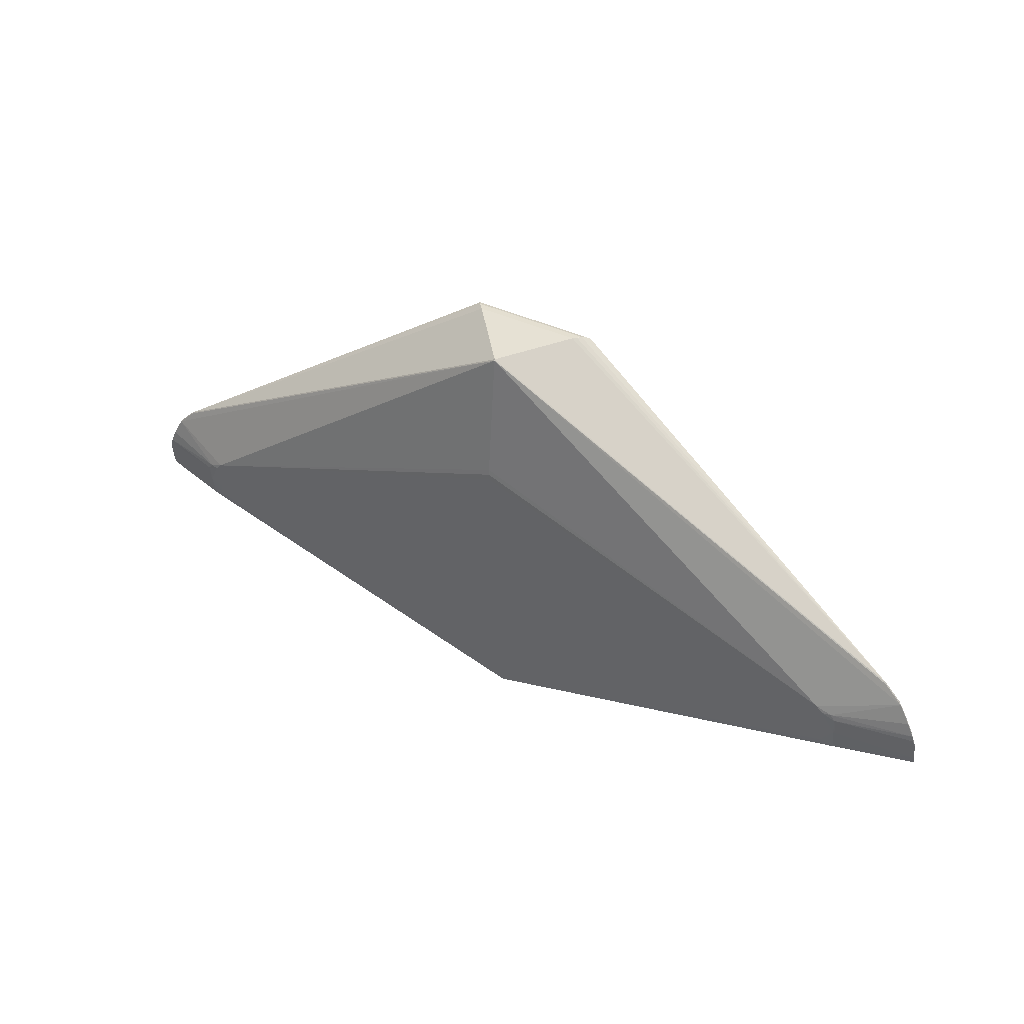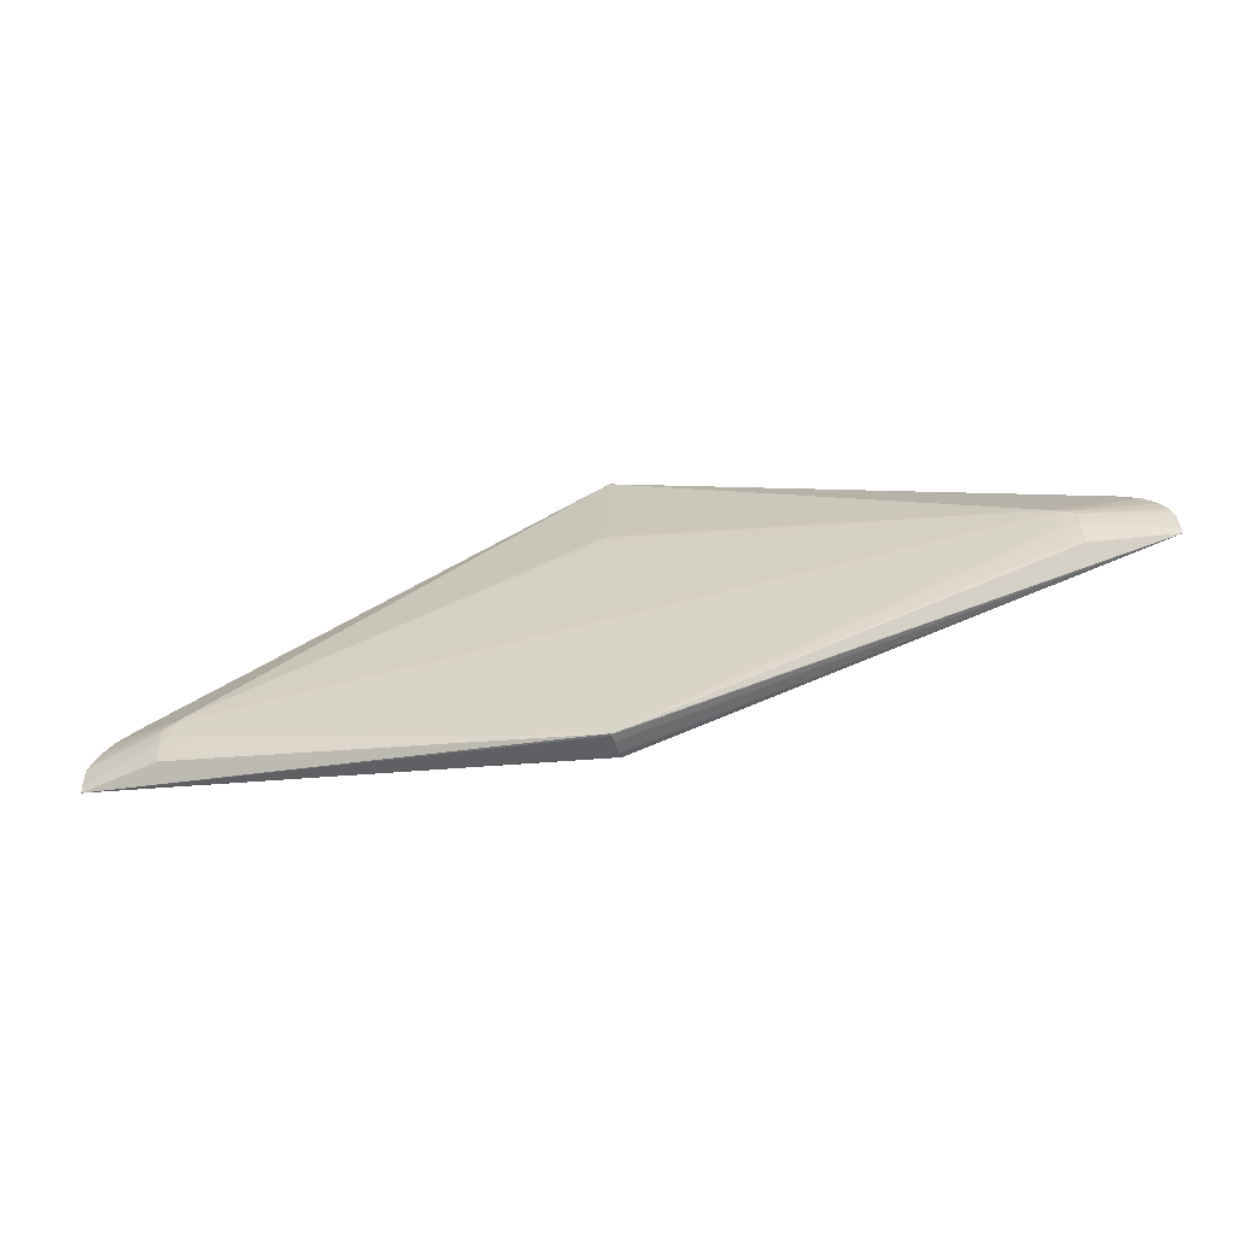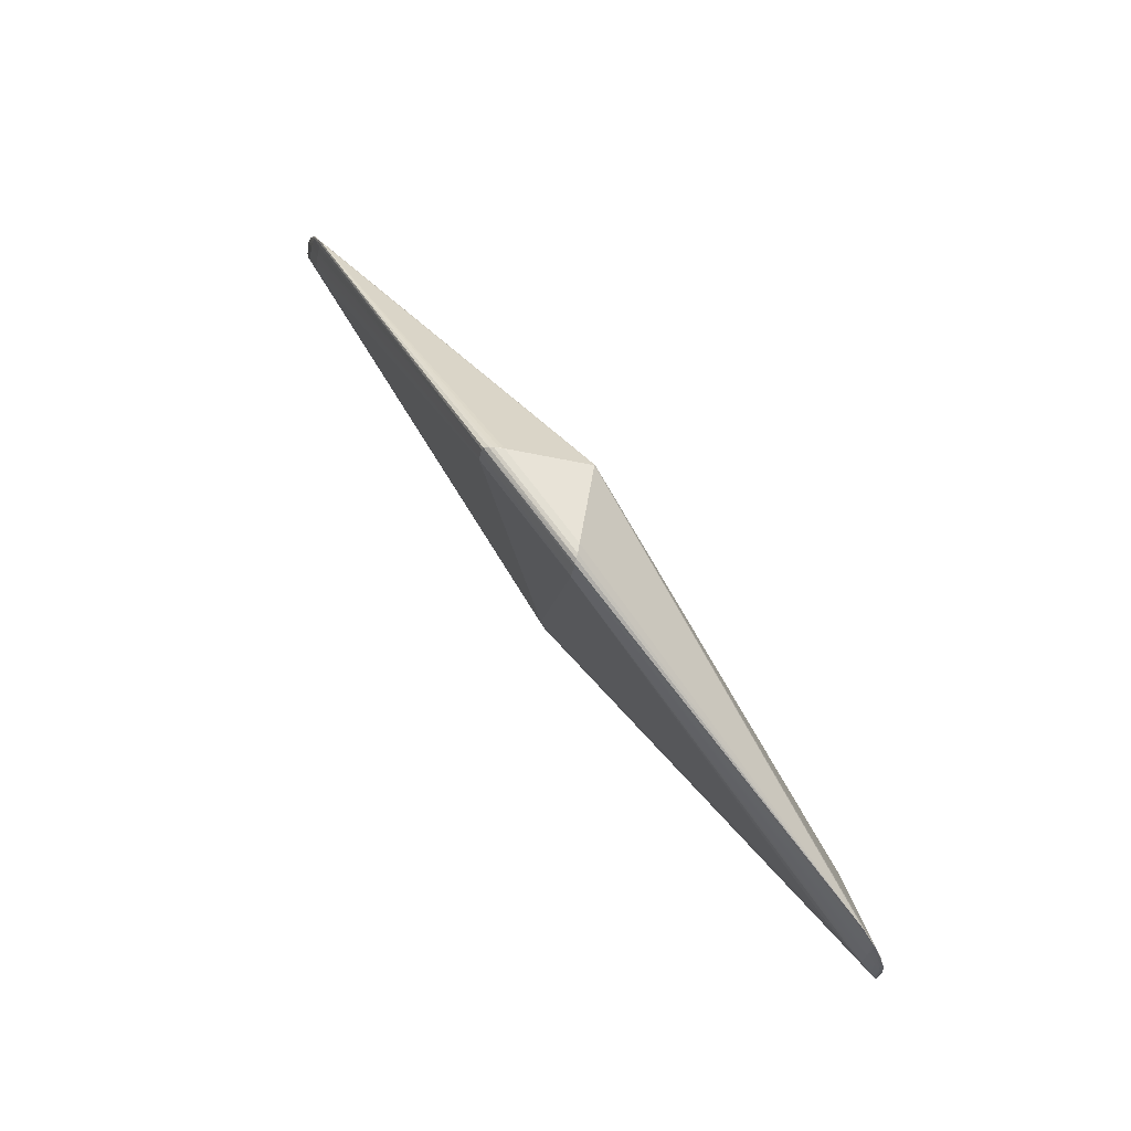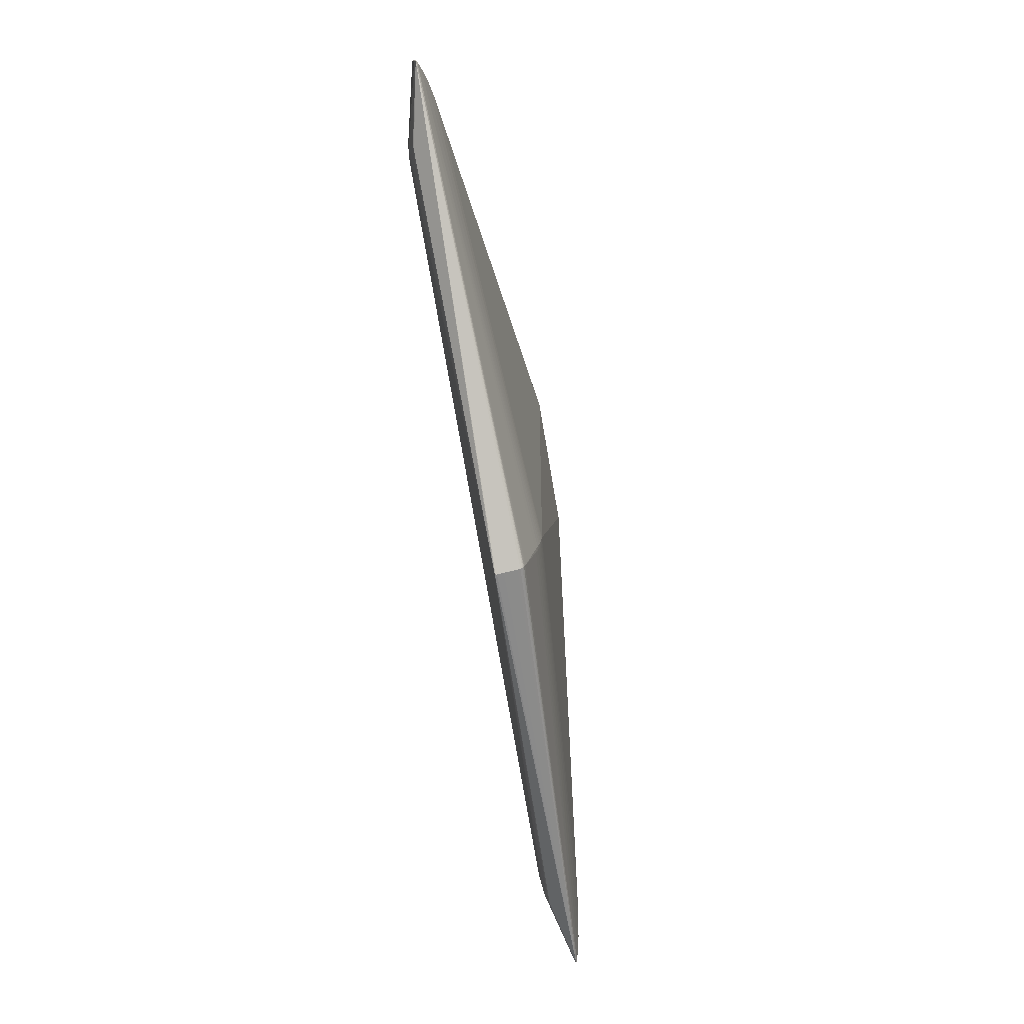
<metadata>
{"format":"obj","ext":"obj","renderer":"f3d","projection":"perspective","resolution":1024,"background":"white","views":[{"elev":34.4,"azim":-146.1,"up":"+Y"},{"elev":-60.7,"azim":-164.6,"up":"+Y"},{"elev":70.1,"azim":53.5,"up":"+Y"},{"elev":-74.9,"azim":-80.4,"up":"+Y"}]}
</metadata>
<code>
v 0.4915 -0.06857 -0.003439
v 0.4883 -0.0596 -0.002412
v 0.4915 -0.05472 -0.004885
v 0.4882 -0.03652 -0.007026
v 0.483 -0.01526 -0.01068
v -0.4904 -0.07173 -0.003768
v -0.4872 -0.06274 -0.002738
v -0.4905 -0.05789 -0.005214
v -0.4873 -0.03966 -0.007352
v -0.4822 -0.01837 -0.011
v -0.0001862 -0.1264 0.03161
v 0.0001849 -0.1022 0.03572
v 0.4606 -0.04167 0.003193
v 0.4915 -0.06716 -0.003282
v 0.4607 -0.03526 0.002915
v 0.4914 -0.06196 -0.003515
v 0.4604 -0.03656 0.003178
v 0.4605 -0.03033 0.002169
v 0.4603 -0.01821 -0.0001714
v 0.4913 -0.04713 -0.006279
v 0.4605 -0.02578 0.001309
v 0.4599 0.002718 -0.005824
v 0.4902 -0.03073 -0.01008
v 0.4603 -0.008485 -0.002567
v 0.4904 -0.0276 -0.01256
v 0.4599 0.009349 -0.008804
v -0.4596 -0.04464 0.002885
v -0.4904 -0.07032 -0.003611
v -0.4598 -0.03822 0.002606
v -0.4904 -0.06512 -0.003844
v -0.4595 -0.03952 0.00287
v -0.4597 -0.03329 0.001861
v -0.4595 -0.02117 -0.0004795
v -0.4903 -0.05029 -0.006608
v -0.4597 -0.02874 0.001001
v -0.4593 -0.0002404 -0.006132
v -0.4893 -0.03389 -0.0104
v -0.4596 -0.01145 -0.002875
v -0.4895 -0.03076 -0.01289
v -0.4593 0.006391 -0.009112
v 0.0002844 -0.189 0.0169
v 6.758e-05 -0.1119 0.03434
v 0.000265 -0.0954 0.03644
v -0.0001815 0.1044 -0.04097
v 0.001439 -0.1966 -0.01284
v -0.06116 0.2557 0.03385
v 0.4995 -0.04924 -0.01128
v 0.5002 -0.07037 -0.008704
v 0.5003 -0.07306 -0.006684
v -0.4985 -0.05245 -0.01162
v -0.4991 -0.07359 -0.009039
v -0.4991 -0.07627 -0.007019
v 0.4151 -0.03872 -0.03153
v 0.4192 -0.06149 -0.02924
v 0.4152 -0.08522 -0.02379
v -0.4141 -0.04138 -0.03181
v -0.4182 -0.06419 -0.02952
v -0.414 -0.08788 -0.02407
v -0.0008732 0.2396 -0.02995
v 0.001363 -0.1967 -0.01067
v 0.06975 0.2529 0.04505
v -0.07066 0.2527 0.04496
v -0.07131 0.2464 0.04717
v -0.0713 0.2302 0.05025
v 0.4904 -0.06251 -0.00301
v 0.4794 -0.04942 -7.029e-05
v 0.4903 -0.04239 -0.006789
v 0.4805 -0.04053 -0.002103
v 0.4872 -0.02303 -0.01077
v 0.4793 -0.02417 -0.005191
v 0.4773 -0.005897 -0.01025
v -0.4893 -0.06566 -0.003338
v -0.4784 -0.05251 -0.0003911
v -0.4894 -0.04555 -0.007117
v -0.4796 -0.04362 -0.002425
v -0.4864 -0.02616 -0.01109
v -0.4785 -0.02725 -0.005512
v -0.4766 -0.008967 -0.01057
v 0.3655 -0.03505 -0.03323
v -0.3646 -0.05287 -0.03181
v 0.0001203 -0.1899 0.01634
v 0.003254 -0.1265 0.03141
v -0.0003214 -0.1361 0.02942
v 0.004655 -0.1023 0.03535
v 0.0001411 -0.1066 0.03515
v 0.0002821 -0.0927 0.03663
v -0.000198 0.1102 -0.04055
v -0.0576 0.2556 0.03055
v 0.4981 -0.04688 -0.01221
v -0.4971 -0.05009 -0.01255
v 0.4061 -0.03909 -0.03295
v 0.3924 -0.06431 -0.02965
v 0.4106 -0.0743 -0.0269
v 0.4062 -0.07947 -0.02599
v 0.4805 -0.05431 -0.0003041
v 0.4915 -0.06786 -0.003324
v 0.4794 -0.05012 -3.678e-05
v 0.4904 -0.06141 -0.003074
v 0.4805 -0.04289 -0.001652
v 0.4922 -0.05982 -0.004319
v 0.4793 -0.02859 -0.004061
v 0.4915 -0.05074 -0.005658
v 0.4773 -0.008164 -0.009116
v 0.4903 -0.03534 -0.008669
v 0.4872 -0.02125 -0.01183
v -0.4795 -0.0574 -0.0006257
v -0.4904 -0.07102 -0.003653
v -0.4784 -0.05321 -0.0003576
v -0.4893 -0.06457 -0.003402
v -0.4796 -0.04598 -0.001974
v -0.4912 -0.06298 -0.004649
v -0.4785 -0.03167 -0.004382
v -0.4905 -0.0539 -0.005987
v -0.4766 -0.01123 -0.009436
v -0.4894 -0.03849 -0.008997
v -0.4864 -0.02438 -0.01215
v 0.3656 -0.05052 -0.03156
v -0.3646 -0.0374 -0.03347
v 0.000507 -0.1845 0.01814
v 0.002721 -0.1361 0.02932
v 0.004416 -0.1067 0.03481
v -4.532e-05 -0.1185 0.0332
v 0.0002309 -0.09853 0.03615
v -0.0001766 0.09836 -0.04082
v 0.05684 0.2559 0.03059
v 0.4958 -0.04524 -0.009425
v 0.4959 -0.06809 -0.004741
v 0.4981 -0.0758 -0.005541
v -0.4949 -0.04843 -0.009757
v -0.4948 -0.07128 -0.005073
v -0.497 -0.07901 -0.005874
v -0.4052 -0.0417 -0.03323
v -0.3913 -0.06683 -0.02992
v -0.4094 -0.07694 -0.02718
v -0.405 -0.08208 -0.02626
v 0.001029 -0.1945 0.00226
v 0.4805 -0.05506 -0.0003156
v 0.4805 -0.05582 -0.0003876
v 0.4606 -0.04251 0.003101
v 0.4808 -0.0495 -0.0006371
v 0.4801 -0.04957 -0.000358
v 0.4606 -0.03598 0.003052
v 0.4805 -0.04474 -0.001318
v 0.4807 -0.04646 -0.001134
v 0.4605 -0.03189 0.002438
v 0.4801 -0.03347 -0.003361
v 0.4805 -0.03748 -0.002714
v 0.4605 -0.02243 0.0006326
v 0.4794 -0.01477 -0.008144
v 0.48 -0.02033 -0.006778
v 0.4605 -0.003243 -0.004218
v 0.4794 -0.009035 -0.01129
v 0.4604 0.007884 -0.009635
v 0.4271 -0.0305 0.007031
v 0.4271 -0.02958 0.007064
v 0.4606 -0.04084 0.003219
v 0.4602 -0.03716 0.003276
v 0.4605 -0.02835 0.001806
v 0.4601 -0.01337 -0.001193
v 0.4594 0.007673 -0.007361
v -0.4795 -0.05815 -0.0006372
v -0.4795 -0.05891 -0.0007092
v -0.4596 -0.04548 0.002793
v -0.4798 -0.0526 -0.0009588
v -0.4792 -0.05266 -0.0006793
v -0.4597 -0.03894 0.002744
v -0.4796 -0.04783 -0.001639
v -0.4798 -0.04956 -0.001456
v -0.4597 -0.03485 0.00213
v -0.4792 -0.03656 -0.003682
v -0.4796 -0.04057 -0.003036
v -0.4597 -0.02539 0.0003243
v -0.4786 -0.01785 -0.008465
v -0.4792 -0.02342 -0.0071
v -0.4598 -0.006205 -0.004526
v -0.4786 -0.01212 -0.01161
v -0.4598 0.004922 -0.009943
v -0.4262 -0.03324 0.006745
v -0.4262 -0.03232 0.006778
v -0.4597 -0.04381 0.002911
v -0.4593 -0.04012 0.002968
v -0.4597 -0.03131 0.001498
v -0.4594 -0.01633 -0.001501
v -0.4588 0.004718 -0.007668
v -0.0003833 -0.1876 0.01726
v -0.0005615 -0.182 0.01863
v 0.003725 -0.1185 0.03294
v 0.004113 -0.112 0.03404
v 0.004874 -0.09859 0.03575
v 0.4937 -0.03352 -0.012
v 0.4969 -0.04107 -0.01244
v 0.4966 -0.0417 -0.01113
v 0.4977 -0.05123 -0.009198
v 0.5003 -0.05419 -0.01086
v 0.4981 -0.05537 -0.008627
v 0.5006 -0.06969 -0.008495
v 0.5006 -0.07152 -0.008102
v 0.5006 -0.07253 -0.007472
v 0.4977 -0.0696 -0.005538
v 0.4977 -0.0708 -0.005439
v 0.5006 -0.07407 -0.007133
v 0.4981 -0.07481 -0.00548
v 0.5003 -0.07763 -0.006752
v -0.4928 -0.0367 -0.01234
v -0.496 -0.04426 -0.01277
v -0.4956 -0.04489 -0.01146
v -0.4967 -0.05443 -0.009531
v -0.4992 -0.05741 -0.01119
v -0.4971 -0.05858 -0.008961
v -0.4994 -0.07291 -0.00883
v -0.4994 -0.07474 -0.008437
v -0.4994 -0.07575 -0.007807
v -0.4966 -0.0728 -0.005871
v -0.4966 -0.074 -0.005772
v -0.4994 -0.07729 -0.007468
v -0.497 -0.07801 -0.005813
v -0.4992 -0.08085 -0.007087
v 0.3993 -0.0326 -0.0333
v 0.4196 -0.04484 -0.03084
v 0.4061 -0.05274 -0.03119
v 0.4038 -0.05856 -0.03048
v 0.4211 -0.05671 -0.02938
v 0.4038 -0.06676 -0.02894
v 0.4077 -0.07605 -0.02669
v 0.4062 -0.08051 -0.02574
v 0.4062 -0.08462 -0.02467
v 0.4198 -0.08355 -0.02405
v -0.3984 -0.03517 -0.03357
v -0.4187 -0.04754 -0.03112
v -0.4051 -0.05535 -0.03146
v -0.4201 -0.05942 -0.02967
v -0.4028 -0.06115 -0.03075
v -0.4027 -0.06936 -0.02921
v -0.4065 -0.07867 -0.02696
v -0.405 -0.08312 -0.02601
v -0.405 -0.08723 -0.02495
v -0.4185 -0.08625 -0.02433
v -0.0005236 0.2407 -0.02901
v -0.0003348 0.2411 -0.02758
v 0.0009092 -0.1967 -0.01213
v 0.0009291 -0.1956 -0.003597
v 0.0006148 -0.191 0.01536
v 0.000645 -0.1921 0.0132
v 0.0009154 -0.1929 0.0102
v 0.06367 0.2564 0.03782
v 0.06663 0.2557 0.04161
v 0.07037 0.2501 0.04645
v 0.07028 0.2326 0.05012
v 0.0704 0.2313 0.05031
v 0.07039 0.2303 0.0503
v -0.06424 0.256 0.03777
v -0.06773 0.2552 0.04114
v -0.07132 0.2496 0.04641
v -0.07123 0.2436 0.04785
v -0.07121 0.2396 0.04862
v -0.07158 0.2343 0.04966
v -0.07142 0.233 0.04991
v -0.07126 0.2311 0.05027
f 88 125 239
f 245 125 88
f 239 125 238
f 238 88 239
f 44 218 124
f 124 228 44
f 132 228 124
f 91 124 218
f 86 154 250
f 56 228 132
f 44 228 87
f 87 228 59
f 87 218 44
f 59 218 87
f 40 238 59
f 46 88 40
f 88 238 40
f 152 218 59
f 59 153 152
f 59 238 26
f 26 153 59
f 26 238 125
f 26 125 245
f 245 246 26
f 26 246 61
f 132 91 117
f 221 117 91
f 92 45 221
f 45 117 221
f 79 91 132
f 124 91 79
f 39 56 205
f 90 205 229
f 229 205 56
f 132 57 229
f 229 56 132
f 177 40 59
f 64 86 250
f 64 178 86
f 61 246 62
f 132 124 118
f 118 79 132
f 124 79 118
f 219 54 91
f 220 221 91
f 91 54 220
f 220 54 221
f 48 196 197
f 197 198 201
f 196 198 197
f 230 57 132
f 132 232 230
f 230 232 57
f 133 232 45
f 80 117 45
f 45 232 80
f 132 117 80
f 80 232 132
f 90 229 231
f 231 229 57
f 208 51 210
f 57 51 208
f 90 231 208
f 208 231 57
f 39 205 204
f 258 64 250
f 252 62 246
f 40 62 252
f 53 219 91
f 53 91 218
f 218 152 53
f 152 25 53
f 189 123 84
f 81 217 242
f 86 178 43
f 178 123 43
f 154 86 43
f 43 123 189
f 244 217 241
f 210 51 211
f 51 217 211
f 233 133 45
f 232 133 233
f 57 232 233
f 45 217 58
f 58 236 45
f 206 204 205
f 213 130 207
f 107 162 161
f 129 9 115
f 184 62 40
f 184 253 62
f 176 56 39
f 228 56 176
f 59 228 176
f 176 177 59
f 170 75 112
f 34 129 207
f 64 258 180
f 245 88 251
f 251 88 46
f 251 246 245
f 251 252 246
f 46 40 251
f 40 252 251
f 63 183 254
f 254 253 63
f 63 253 183
f 33 183 112
f 112 172 33
f 254 183 33
f 256 255 254
f 254 33 256
f 256 33 172
f 169 258 256
f 256 32 169
f 24 22 247
f 61 62 247
f 62 253 247
f 247 253 254
f 160 247 22
f 160 26 61
f 61 247 160
f 151 22 24
f 54 219 222
f 219 89 222
f 201 198 194
f 194 196 48
f 48 54 194
f 194 198 196
f 54 222 194
f 194 222 89
f 223 45 92
f 223 94 45
f 92 221 223
f 221 54 223
f 226 55 45
f 81 242 203
f 45 55 203
f 48 197 203
f 203 197 201
f 188 121 85
f 83 119 120
f 212 208 210
f 135 233 45
f 207 129 50
f 50 129 206
f 50 206 205
f 50 205 90
f 90 208 50
f 216 52 217
f 115 9 77
f 77 174 115
f 77 9 112
f 112 183 77
f 253 184 36
f 36 184 114
f 115 174 37
f 37 129 115
f 206 129 37
f 204 206 37
f 37 76 204
f 10 76 114
f 207 130 113
f 113 34 207
f 75 34 113
f 75 170 171
f 171 34 75
f 170 34 171
f 9 129 74
f 129 34 74
f 74 34 170
f 112 9 74
f 74 170 112
f 178 64 179
f 64 180 179
f 258 31 181
f 181 180 258
f 27 123 178
f 178 179 27
f 27 179 180
f 161 162 27
f 27 180 161
f 35 256 172
f 35 172 112
f 112 75 35
f 105 25 152
f 103 160 22
f 22 151 103
f 103 151 24
f 250 154 155
f 155 156 250
f 250 156 249
f 249 156 157
f 249 258 250
f 154 43 13
f 13 43 189
f 13 155 154
f 156 155 13
f 127 199 193
f 126 20 193
f 201 194 49
f 49 203 201
f 224 223 54
f 94 223 224
f 45 94 225
f 225 226 45
f 55 226 227
f 227 203 55
f 226 225 227
f 48 203 227
f 227 54 48
f 227 225 94
f 244 203 243
f 243 203 242
f 243 217 244
f 243 242 217
f 244 241 136
f 136 203 244
f 241 203 136
f 45 203 60
f 60 203 241
f 60 241 217
f 41 217 81
f 81 203 41
f 119 185 41
f 42 188 85
f 187 188 42
f 85 162 42
f 42 107 6
f 162 107 42
f 11 83 120
f 45 236 235
f 235 135 45
f 57 233 234
f 233 135 234
f 209 213 207
f 209 52 213
f 208 52 209
f 207 50 209
f 209 50 208
f 217 52 215
f 215 211 217
f 208 212 215
f 215 52 208
f 210 211 215
f 215 212 210
f 130 213 214
f 214 216 130
f 213 52 214
f 52 216 214
f 6 107 131
f 107 216 131
f 131 11 6
f 83 11 131
f 131 185 119
f 131 41 185
f 131 216 217
f 217 41 131
f 183 253 38
f 253 36 38
f 38 77 183
f 114 77 38
f 114 76 173
f 76 37 173
f 173 37 174
f 173 77 114
f 174 77 173
f 78 10 114
f 78 184 40
f 114 184 78
f 40 177 78
f 177 176 78
f 204 76 116
f 76 10 116
f 39 204 116
f 116 176 39
f 116 78 176
f 10 78 116
f 110 75 8
f 75 113 8
f 8 113 130
f 130 111 8
f 28 72 130
f 130 216 28
f 28 216 107
f 28 7 72
f 28 107 161
f 255 256 257
f 257 256 258
f 73 29 169
f 73 181 31
f 169 32 73
f 110 167 73
f 123 27 163
f 163 162 85
f 163 27 162
f 32 256 182
f 256 35 182
f 110 73 182
f 182 73 32
f 182 75 110
f 182 35 75
f 25 105 190
f 71 105 152
f 71 152 153
f 153 26 71
f 26 160 71
f 160 103 71
f 23 190 69
f 69 190 105
f 258 249 248
f 248 257 258
f 255 257 248
f 254 255 248
f 248 247 254
f 189 84 139
f 139 13 189
f 139 84 121
f 16 127 100
f 157 66 17
f 17 249 157
f 157 156 97
f 97 66 157
f 1 188 187
f 203 49 202
f 195 49 194
f 193 199 195
f 199 49 195
f 94 224 93
f 93 227 94
f 93 224 54
f 54 227 93
f 240 217 45
f 45 60 240
f 240 60 217
f 82 11 120
f 82 1 187
f 187 42 122
f 122 82 187
f 11 82 122
f 122 42 6
f 6 11 122
f 130 72 109
f 72 7 109
f 109 167 110
f 109 168 167
f 110 8 109
f 164 168 109
f 109 7 164
f 106 28 161
f 7 28 106
f 236 58 237
f 237 235 236
f 237 58 217
f 237 217 51
f 237 51 57
f 135 235 237
f 119 83 186
f 186 131 119
f 83 131 186
f 175 36 114
f 114 38 175
f 175 38 36
f 166 73 31
f 29 73 166
f 166 31 258
f 166 258 169
f 169 29 166
f 164 7 165
f 7 73 165
f 165 168 164
f 167 168 165
f 165 73 167
f 180 181 108
f 181 73 108
f 161 180 108
f 108 106 161
f 108 73 7
f 7 106 108
f 12 163 85
f 123 163 12
f 12 84 123
f 85 121 12
f 121 84 12
f 23 126 192
f 192 190 23
f 149 150 23
f 23 69 149
f 149 69 103
f 5 71 103
f 103 69 5
f 105 71 5
f 5 69 105
f 247 248 19
f 145 248 249
f 66 97 2
f 97 95 2
f 188 1 96
f 199 127 200
f 127 202 200
f 200 49 199
f 200 202 49
f 14 202 127
f 14 96 202
f 14 2 95
f 128 41 203
f 203 202 128
f 119 41 128
f 120 119 128
f 128 82 120
f 1 82 128
f 128 96 1
f 202 96 128
f 20 126 67
f 126 4 67
f 67 4 101
f 101 4 70
f 70 103 24
f 70 149 103
f 150 149 70
f 104 126 23
f 104 4 126
f 23 150 104
f 150 70 104
f 104 70 4
f 30 8 111
f 30 109 8
f 30 111 130
f 130 109 30
f 134 234 135
f 135 237 134
f 57 234 134
f 134 237 57
f 47 126 193
f 47 192 126
f 193 195 47
f 47 195 194
f 47 194 89
f 20 68 102
f 193 20 102
f 102 127 193
f 3 102 68
f 16 100 3
f 3 100 127
f 127 102 3
f 24 247 159
f 247 19 159
f 159 19 101
f 159 70 24
f 101 70 159
f 249 17 142
f 142 145 249
f 142 17 66
f 21 68 101
f 13 139 138
f 138 139 121
f 188 96 138
f 121 188 138
f 16 3 98
f 98 127 16
f 2 98 140
f 20 67 146
f 101 68 146
f 146 67 101
f 190 192 191
f 192 47 191
f 191 47 89
f 25 190 191
f 191 53 25
f 191 89 219
f 219 53 191
f 66 145 15
f 15 142 66
f 145 142 15
f 148 19 248
f 248 21 148
f 101 19 148
f 148 21 101
f 158 21 248
f 68 21 158
f 13 138 137
f 156 13 137
f 137 14 95
f 137 97 156
f 137 95 97
f 96 14 137
f 137 138 96
f 2 14 65
f 65 98 2
f 65 14 127
f 127 98 65
f 144 98 143
f 144 140 98
f 66 2 141
f 2 140 141
f 140 144 141
f 141 143 66
f 141 144 143
f 147 68 20
f 20 146 147
f 147 146 68
f 248 145 18
f 18 158 248
f 18 145 66
f 66 158 18
f 99 158 66
f 68 158 99
f 66 143 99
f 99 3 68
f 143 98 99
f 99 98 3

</code>
